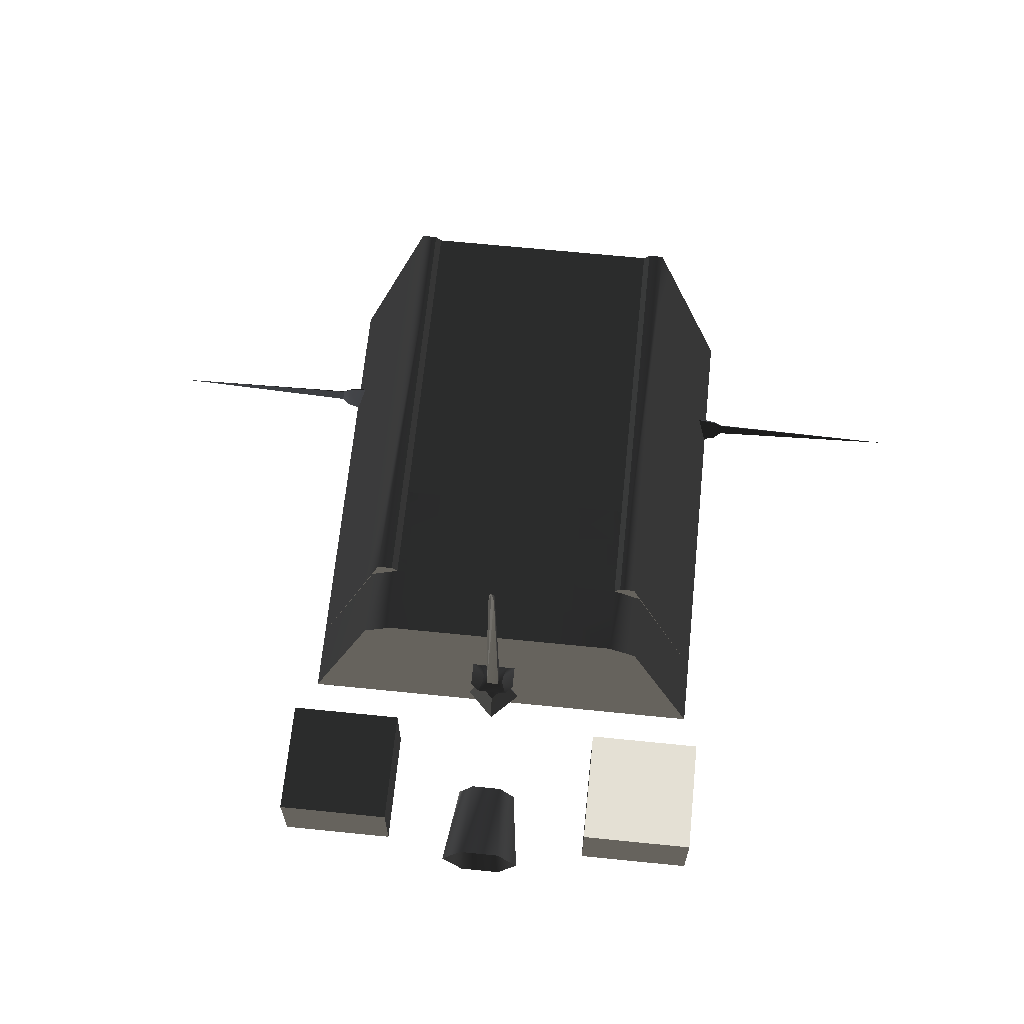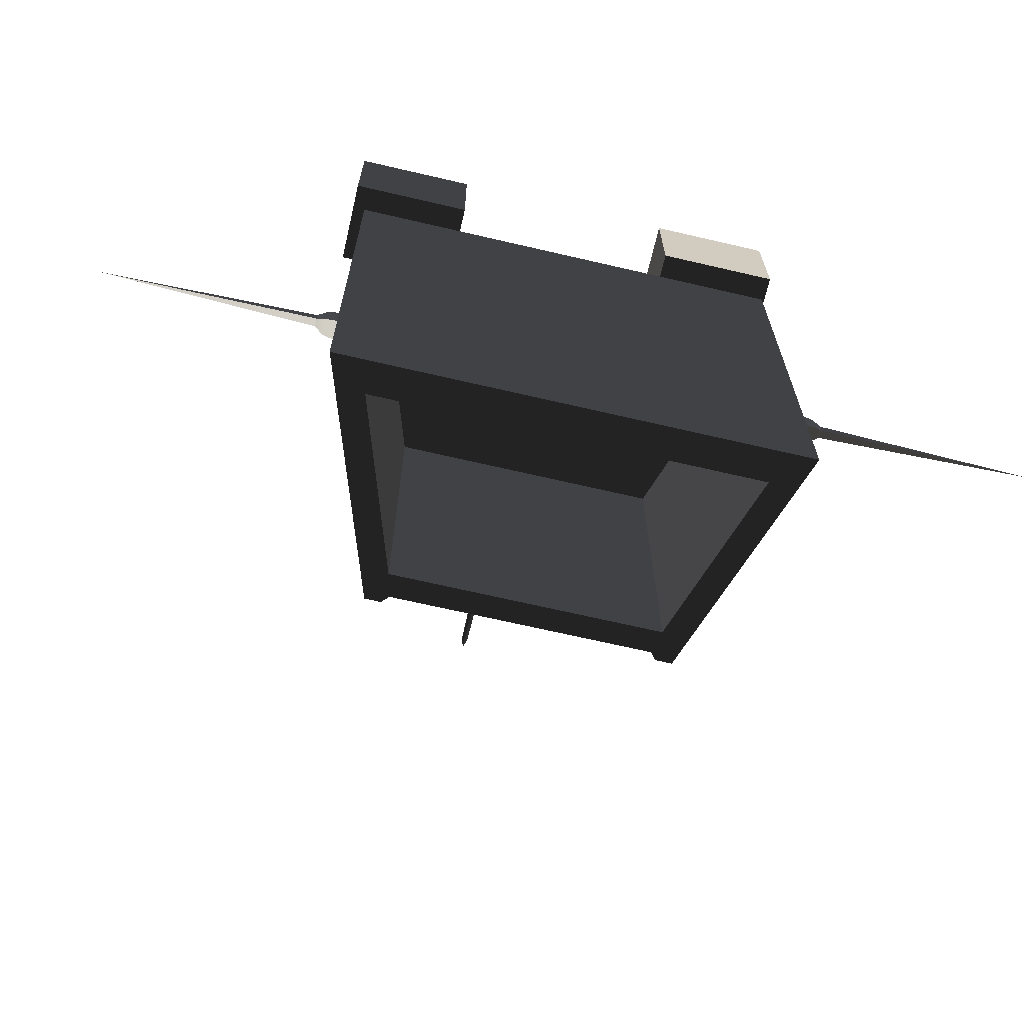
<metadata>
{"format":"obj","ext":"obj","renderer":"f3d","projection":"perspective","resolution":1024,"background":"white","views":[{"elev":66.1,"azim":5.8,"up":"+Y"},{"elev":-68.3,"azim":-13.1,"up":"+Z"}]}
</metadata>
<code>
v  0 2.934 1.38
v  3.201 2.934 1.38
v  3.201 2.934 -1.446
v  0 2.934 -1.446
v  3.201 2.934 -4.272
v  -3.201 2.934 1.38
v  0 2.934 -4.272
v  -3.201 2.934 -1.446
v  3.201 2.934 -7.098
v  0 2.934 -7.098
v  -3.201 2.934 -4.272
v  3.201 2.934 -9.924
v  0 2.934 -9.924
v  -3.201 2.934 -7.098
v  -3.201 2.934 -9.924
v  -3.359 3.112 1.38
v  -3.359 3.112 -9.924
v  3.359 3.112 -9.924
v  3.359 3.112 1.38
v  -3.766 3.112 1.38
v  -3.766 3.112 -1.446
v  -3.766 3.112 -9.924
v  -3.766 3.112 -7.098
v  -3.766 3.112 -4.272
v  4.269 1.657 -7.098
v  3.766 3.112 -7.098
v  3.766 3.112 -4.272
v  4.269 1.657 -4.272
v  3.766 3.112 -1.446
v  4.269 1.657 -9.924
v  3.766 3.112 -9.924
v  4.772 0.2013 -7.098
v  4.772 0.2013 -9.924
v  4.269 1.657 -1.446
v  4.772 0.2013 -4.272
v  3.766 3.112 1.38
v  4.269 1.657 1.38
v  4.772 0.2013 -1.446
v  5.275 -1.254 -4.272
v  5.275 -1.254 -7.098
v  5.275 -1.254 -1.446
v  4.772 0.2013 1.38
v  5.778 -2.709 -4.272
v  5.778 -2.709 -7.098
v  5.778 -2.709 -9.924
v  5.275 -1.254 -9.924
v  5.778 -2.709 -1.446
v  5.275 -1.254 1.38
v  5.778 -2.709 1.38
v  -5.275 -1.254 -9.924
v  -5.778 -2.709 -9.924
v  -5.778 -2.709 -7.098
v  -5.275 -1.254 -7.098
v  -5.778 -2.709 -4.272
v  -4.772 0.2013 -9.924
v  -5.275 -1.254 -4.272
v  -4.772 0.2013 -7.098
v  -5.778 -2.709 -1.446
v  -5.275 -1.254 -2.859
v  -4.772 0.2013 -4.272
v  -4.269 1.657 -9.924
v  -4.269 1.657 -7.098
v  -5.275 -1.254 -1.446
v  -4.772 0.2013 -1.446
v  -4.269 1.657 -4.272
v  -5.778 -2.709 1.38
v  -5.275 -1.254 1.38
v  -4.772 0.2013 1.38
v  -4.269 1.657 -1.446
v  -4.269 1.657 1.38
v  -2.889 -2.709 -4.272
v  0 -2.709 -1.446
v  -2.889 -2.709 -1.446
v  -2.889 -2.709 1.38
v  0 -2.709 1.38
v  2.889 -2.709 1.38
v  2.889 -2.709 -1.446
v  0 -2.709 -4.272
v  2.889 -2.709 -4.272
v  -2.889 -2.709 -7.098
v  0 -2.709 -7.098
v  2.889 -2.709 -7.098
v  -2.889 -2.709 -9.924
v  0 -2.709 -9.924
v  2.889 -2.709 -9.924
v  -3.338 2.362 1.38
v  0 2.362 1.38
v  3.338 2.362 1.38
v  -4.424 -0.8372 1.38
v  -4.786 -1.904 1.38
v  -4.062 0.2293 1.38
v  -3.7 1.296 1.38
v  4.424 -0.8372 1.38
v  4.786 -1.904 1.38
v  5.034 -2.105 1.38
v  4.062 0.2293 1.38
v  3.7 1.296 1.38
v  5.282 -2.307 1.38
v  2.393 -1.904 1.38
v  0 -1.904 1.38
v  -2.393 -1.904 1.38
v  4.424 -0.8372 -4.272
v  4.424 -0.8372 -1.446
v  4.062 0.2293 -1.446
v  4.062 0.2293 -4.272
v  3.7 1.296 -1.446
v  3.7 1.296 -4.272
v  4.424 -0.8372 -7.098
v  4.062 0.2293 -7.098
v  3.338 2.362 -1.446
v  3.338 2.362 -4.272
v  3.7 1.296 -7.098
v  4.062 0.2293 -9.924
v  4.424 -0.8372 -9.924
v  3.338 2.362 -7.098
v  3.7 1.296 -9.924
v  3.338 2.362 -9.924
v  4.786 -1.904 -9.924
v  4.786 -1.904 -7.098
v  4.786 -1.904 -4.272
v  4.786 -1.904 -1.446
v  -3.338 2.362 -1.446
v  -3.7 1.296 -1.446
v  -3.338 2.362 -4.272
v  -4.062 0.2293 -1.446
v  -3.7 1.296 -4.272
v  -4.424 -0.8372 -1.446
v  -4.062 0.2293 -4.272
v  -3.7 1.296 -7.098
v  -3.338 2.362 -7.098
v  -4.424 -0.8372 -4.272
v  -4.062 0.2293 -7.098
v  -4.786 -1.904 -1.446
v  -4.786 -1.904 -4.272
v  -4.424 -0.8372 -7.098
v  -4.062 0.2293 -9.924
v  -3.7 1.296 -9.924
v  -4.786 -1.904 -7.098
v  -4.424 -0.8372 -9.924
v  -4.786 -1.904 -9.924
v  -3.338 2.362 -9.924
v  1.669 2.362 -9.924
v  0 2.362 -7.098
v  0 2.362 -9.924
v  -1.669 2.362 -9.924
v  0 2.362 -4.272
v  0 2.362 -1.446
v  2.393 -1.904 -1.446
v  2.393 -1.904 -4.272
v  0 -1.904 -1.446
v  2.393 -1.904 -7.098
v  0 -1.904 -4.272
v  2.393 -1.904 -9.924
v  0 -1.904 -7.098
v  -2.393 -1.904 -4.272
v  -2.393 -1.904 -1.446
v  -2.393 -1.904 -7.098
v  0 -1.904 -9.924
v  -2.393 -1.904 -9.924
v  6.065 -2.591 -7.195
v  6.276 -2.508 -7.052
v  6.276 -2.508 -6.769
v  6.065 -2.591 -6.626
v  5.75 -2.627 -6.563
v  5.75 -2.627 -7.258
v  6.065 -2.098 -6.91
v  6.276 -2.263 -6.91
v  5.524 -1.974 -6.91
v  11.54 -2.427 -6.91
v  11.29 -2.416 -6.906
v  11.29 -2.416 -6.906
v  11.29 -2.416 -6.906
v  11.29 -2.416 -6.906
v  11.29 -2.416 -6.906
v  11.29 -2.416 -6.906
v  -6.065 -2.591 -6.626
v  -6.276 -2.508 -6.769
v  -6.276 -2.508 -7.052
v  -6.065 -2.591 -7.195
v  -5.75 -2.627 -7.258
v  -5.75 -2.627 -6.563
v  -6.276 -2.263 -6.91
v  -6.065 -2.098 -6.91
v  -5.524 -1.974 -6.91
v  -11.54 -2.427 -6.91
v  -11.52 -2.416 -6.906
v  -11.52 -2.416 -6.906
v  -11.52 -2.416 -6.906
v  -11.52 -2.416 -6.906
v  -11.52 -2.416 -6.906
v  -11.52 -2.416 -6.906
v  -0.7341 3.022 -3.786
v  -0.7344 3.023 -3.786
v  -0.7341 3.023 -3.787
v  -0.7341 3.023 -3.786
v  -0.7339 3.023 -3.786
v  -0.7341 3.023 -3.786
v  0.003898 -1.804 -3.043
v  0.0039 -1.804 -3.043
v  0.003898 -1.804 -3.043
v  0.003898 -1.804 -3.043
v  0.003896 -1.804 -3.043
v  0.003898 -1.804 -3.043
v  0.003898 -1.804 -8.695
v  0.004171 -1.804 -8.695
v  0.003898 -1.804 -8.695
v  0.003898 -1.803 -8.695
v  0.003625 -1.804 -8.695
v  0.003898 -1.804 -8.695
v  -0.005065 3.023 -3.036
v  -0.002638 3.023 -3.033
v  -0.005065 3.02 -3.033
v  -0.005065 3.025 -3.033
v  -0.007492 3.023 -3.033
v  -0.005065 3.023 -3.031
v  0.7341 3.023 -3.786
v  0.7341 3.023 -3.786
v  0.7341 3.023 -3.786
v  0.7341 3.023 -3.786
v  0.7341 3.023 -3.786
v  0.7341 3.023 -3.786
v  0.003898 -1.804 -7.328
v  0.0039 -1.804 -7.328
v  0.003898 -1.804 -7.328
v  0.003898 -1.804 -7.328
v  0.003896 -1.804 -7.328
v  0.003898 -1.804 -7.328
v  0.003898 -1.804 -5.872
v  0.008929 -1.804 -5.867
v  0.003898 -1.809 -5.867
v  0.003898 -1.798 -5.867
v  -0.001133 -1.804 -5.867
v  0.003898 -1.804 -5.862
v  0.7341 3.023 -2.257
v  0.7344 3.023 -2.257
v  0.7341 3.022 -2.257
v  0.7341 3.023 -2.257
v  0.7339 3.023 -2.257
v  0.7341 3.023 -2.256
v  0.003898 -1.804 -4.473
v  0.0039 -1.804 -4.473
v  0.003898 -1.804 -4.473
v  0.003898 -1.804 -4.473
v  0.003896 -1.804 -4.473
v  0.003898 -1.804 -4.473
v  -0.7341 3.023 -2.257
v  -0.7341 3.023 -2.257
v  -0.7341 3.023 -2.257
v  -0.7341 3.023 -2.257
v  -0.7341 3.023 -2.257
v  -0.7341 3.023 -2.257
v  3.201 2.934 -0.08949
v  3.201 2.934 -1.178
v  1.6 2.934 -1.178
v  1.6 2.934 -0.08949
v  0 2.934 -1.178
v  3.955 2.509 -1.178
v  3.201 2.934 0.9988
v  0 2.934 -0.08949
v  1.6 2.934 0.9988
v  -1.6 2.934 -1.178
v  -1.6 2.934 -0.08949
v  0 2.934 0.9988
v  1.6 2.934 2.087
v  3.201 2.934 2.087
v  3.201 2.934 3.175
v  3.955 2.509 3.175
v  1.6 2.934 3.175
v  0 2.934 2.087
v  -1.6 2.934 0.9988
v  -1.6 2.934 2.087
v  0 2.934 3.175
v  -3.201 2.934 0.9988
v  -3.201 2.934 -0.08949
v  -3.201 2.934 2.087
v  -1.6 2.934 3.175
v  -3.955 2.509 3.175
v  -3.201 2.934 -1.178
v  -3.955 2.509 -1.178
v  -3.201 2.934 3.175
v  -5.778 -2.709 3.175
v  -5.778 -2.709 -1.178
v  5.778 -2.709 3.175
v  5.778 -2.709 -1.178
v  -2.889 -2.709 3.175
v  0 -2.709 -1.178
v  2.889 -2.709 3.175
v  0 -2.709 3.175
v  0.4002 0.6088 6.985
v  0.8004 -0.08429 6.985
v  -1e-06 -0.08429 6.985
v  -0.4002 0.6088 6.985
v  0.4002 -0.7774 6.985
v  -0.8004 -0.08429 6.985
v  -0.4002 -0.7774 6.985
v  -0.5408 0.8524 9.04
v  0.5408 0.8524 9.04
v  -1.082 -0.08429 9.04
v  -0.5408 -1.021 9.04
v  0.5408 -1.021 9.04
v  1.082 -0.08429 9.04
v  6.112 -0.809 4.646
v  6.112 -0.809 7.781
v  6.112 -2.972 7.781
v  6.112 -2.972 4.646
v  2.977 -0.809 7.781
v  2.977 -0.809 4.646
v  2.977 -2.972 4.646
v  2.977 -2.972 7.781
v  -6.112 -0.809 7.781
v  -6.112 -0.809 4.646
v  -6.112 -2.972 4.646
v  -6.112 -2.972 7.781
v  -2.977 -0.809 4.646
v  -2.977 -0.809 7.781
v  -2.977 -2.972 7.781
v  -2.977 -2.972 4.646
v  0.1654 4.268 5.042
v  0.1669 4.268 4.722
v  0.08902 10.34 4.802
v  -0.1531 4.268 5.04
v  0.08828 10.34 4.962
v  -0.1517 4.268 4.721
v  -0.07099 10.34 4.961
v  -0.07026 10.34 4.801
v  0.01116 10.66 4.881
v  -0.3771 4.192 5.259
v  -0.3736 4.192 4.5
v  0.004238 4.132 4.742
v  -0.1348 4.132 4.881
v  0.3834 4.192 4.504
v  0.1433 4.132 4.881
v  0.3799 4.192 5.263
v  0.004238 4.132 5.021
v  0.5849 4.465 4.593
v  0.5822 4.465 5.175
v  -0.5785 4.465 5.17
v  -0.5758 4.465 4.588
v  0.00424 3.741 4.715
v  -0.1613 3.741 4.881
v  0.00424 3.741 5.047
v  0.1698 3.741 4.881
v  0.009142 2.91 4.185
v  -0.6855 2.91 4.881
v  -0.4008 3.705 4.881
v  0.002925 3.705 4.479
v  0.009142 2.91 5.578
v  0.7038 2.91 4.881
v  0.4066 3.705 4.881
v  0.002925 3.705 5.284
v  0.01045 10.64 4.881
v  0.01045 10.64 4.881
v  0.01045 10.64 4.881
v  0.01045 10.64 4.881
v  0.01045 10.64 4.881
v  0.01045 10.64 4.881
g frm-fuselg
f 1 2 3
f 1 3 4
f 4 3 5
f 4 6 1
f 4 5 7
f 4 8 6
f 7 8 4
f 7 5 9
f 7 9 10
f 7 11 8
f 10 11 7
f 10 9 12
f 13 14 10
f 10 14 11
f 10 12 13
f 13 15 14
g frm-fuselg
f 16 14 15
f 15 17 16
f 16 11 14
f 16 6 8
f 16 8 11
f 18 12 9
f 18 9 5
f 18 5 3
f 18 3 2
f 18 2 19
g frm-fuselg
f 17 20 16
f 17 21 20
f 17 22 23
f 17 23 24
f 17 24 21
f 25 26 27
f 25 27 28
f 28 27 29
f 30 31 26
f 30 26 25
f 28 32 25
f 25 32 33
f 25 33 30
f 34 35 28
f 28 35 32
f 28 29 34
f 34 29 36
f 37 38 34
f 34 38 35
f 34 36 37
f 35 39 40
f 35 40 32
f 38 39 35
f 38 41 39
f 42 41 38
f 37 42 38
f 41 43 39
f 39 43 44
f 39 44 40
f 40 44 45
f 40 45 46
f 32 40 46
f 32 46 33
f 41 47 43
f 48 49 47
f 48 47 41
f 42 48 41
f 50 51 52
f 50 52 53
f 53 52 54
f 55 50 53
f 53 54 56
f 57 53 56
f 55 53 57
f 56 54 58
f 58 59 56
f 60 56 59
f 57 56 60
f 61 55 57
f 61 57 62
f 62 57 60
f 60 59 63
f 60 63 64
f 62 60 65
f 65 60 64
f 58 63 59
f 63 58 66
f 63 66 67
f 64 63 67
f 64 67 68
f 65 64 69
f 69 64 68
f 69 24 65
f 65 24 23
f 65 23 62
f 69 21 24
f 69 68 70
f 70 21 69
f 70 20 21
f 62 23 22
f 62 22 61
f 19 36 29
f 19 29 27
f 19 27 26
f 19 26 31
f 31 18 19
g frm-fuselg
f 71 72 73
f 74 58 73
f 73 58 54
f 73 54 71
f 73 72 75
f 73 75 74
f 74 66 58
f 76 75 72
f 76 72 77
f 77 49 76
f 77 72 78
f 77 78 79
f 77 47 49
f 79 47 77
f 80 81 78
f 80 78 71
f 79 78 81
f 71 78 72
f 79 81 82
f 79 43 47
f 82 43 79
f 83 84 81
f 83 81 80
f 82 81 84
f 82 84 85
f 85 44 82
f 82 44 43
f 85 45 44
f 80 51 83
f 80 52 51
f 71 54 52
f 71 52 80
f 1 6 86
f 1 86 87
f 1 87 88
f 1 88 2
f 89 86 6
f 89 6 16
f 89 16 20
f 89 20 70
f 89 70 68
f 89 68 67
f 89 67 66
f 89 66 90
f 89 91 92
f 89 92 86
f 42 93 94
f 42 94 95
f 42 96 93
f 42 97 96
f 42 88 97
f 42 2 88
f 42 19 2
f 42 36 19
f 42 95 98
f 42 98 49
f 42 37 36
f 49 48 42
f 76 95 94
f 76 94 99
f 76 98 95
f 76 49 98
f 76 99 100
f 76 100 101
f 76 101 90
f 90 75 76
f 90 66 74
f 90 74 75
g frm-fuselg
f 102 103 104
f 102 104 105
f 105 104 106
f 103 96 104
f 104 96 97
f 104 97 106
f 105 106 107
f 108 102 105
f 108 105 109
f 109 105 107
f 107 106 110
f 106 97 88
f 106 88 110
f 107 110 111
f 109 107 112
f 112 107 111
f 112 113 109
f 109 113 114
f 109 114 108
f 112 111 115
f 115 116 112
f 112 116 113
f 115 117 116
f 108 114 118
f 108 118 119
f 119 120 102
f 119 102 108
f 120 103 102
f 120 121 103
f 121 93 103
f 103 93 96
f 121 94 93
f 122 86 92
f 122 92 123
f 123 92 91
f 124 122 123
f 123 91 125
f 124 123 126
f 126 123 125
f 125 91 89
f 125 89 127
f 126 125 128
f 128 125 127
f 129 126 128
f 130 124 126
f 130 126 129
f 128 127 131
f 132 128 131
f 129 128 132
f 127 89 90
f 127 90 133
f 131 127 133
f 131 133 134
f 135 131 134
f 132 131 135
f 135 136 132
f 132 136 137
f 132 137 129
f 138 139 135
f 135 139 136
f 135 134 138
f 138 140 139
f 129 137 141
f 129 141 130
g frm-fuselg
f 142 143 144
f 143 145 144
f 142 117 115
f 142 115 143
f 143 115 111
f 143 111 146
f 146 111 110
f 146 110 147
f 147 124 146
f 146 124 130
f 146 130 143
f 147 110 88
f 147 88 87
f 147 122 124
f 87 122 147
f 87 86 122
f 143 130 141
f 143 141 145
g frm-fuselg
f 148 121 120
f 148 120 149
f 149 120 119
f 99 94 121
f 99 121 148
f 148 150 100
f 148 100 99
f 149 150 148
f 149 119 151
f 149 152 150
f 151 152 149
f 151 119 118
f 151 118 153
f 151 154 152
f 153 154 151
f 154 155 152
f 152 155 156
f 152 156 150
f 150 156 101
f 150 101 100
f 155 133 156
f 156 133 90
f 156 90 101
f 154 157 155
f 157 134 155
f 155 134 133
f 158 157 154
f 153 158 154
f 158 159 157
f 159 138 157
f 157 138 134
f 159 140 138
g frm-fuselg
f 118 18 31
f 118 31 30
f 118 12 18
f 13 12 141
f 12 118 114
f 12 114 113
f 12 113 116
f 12 116 117
f 12 117 142
f 12 142 144
f 12 144 145
f 12 145 141
f 15 13 141
f 15 141 139
f 55 17 15
f 51 55 15
f 15 139 140
f 51 15 140
f 137 136 139
f 118 83 51
f 153 118 51
f 158 153 51
f 51 140 159
f 51 159 158
f 118 84 83
f 118 85 84
f 118 45 85
f 118 46 45
f 118 30 33
f 118 33 46
f 55 61 22
f 55 22 17
f 51 50 55
f 141 137 139
g frm-flantenn
f 160 161 162
f 160 162 163
f 164 165 160
f 164 160 163
f 166 163 162
f 166 162 167
f 168 164 163
f 168 163 166
f 167 161 160
f 167 160 166
f 166 160 165
f 166 165 168
g frm-flantenn
f 169 167 162
f 161 169 162
f 167 169 161
g frm-SSl
f 170 171 172
f 171 170 173
f 174 170 172
f 170 174 173
f 175 174 172
f 174 175 173
f 171 175 172
f 175 171 173
g frm-frantenn
f 176 177 178
f 176 178 179
f 176 179 180
f 176 180 181
f 182 177 176
f 182 176 183
f 183 176 181
f 183 181 184
f 183 179 178
f 183 178 182
f 184 180 179
f 184 179 183
g frm-frantenn
f 177 182 185
f 177 185 178
f 178 185 182
g frm-SSr
f 186 187 188
f 187 186 189
f 190 186 188
f 186 190 189
f 191 190 188
f 190 191 189
f 187 191 188
f 191 187 189
g frm-SS4
f 192 193 194
f 195 194 193
f 192 194 196
f 195 196 194
f 192 196 197
f 195 197 196
f 192 197 193
f 195 193 197
g frm-SS5
f 198 199 200
f 199 198 201
f 202 198 200
f 198 202 201
f 203 202 200
f 202 203 201
f 199 203 200
f 203 199 201
g frm-SS6
f 204 205 206
f 205 204 207
f 208 204 206
f 204 208 207
f 209 208 206
f 208 209 207
f 205 209 206
f 209 205 207
g frm-SS8
f 210 211 212
f 211 210 213
f 214 210 212
f 210 214 213
f 215 214 212
f 214 215 213
f 211 215 212
f 215 211 213
g frm-SS9
f 216 217 218
f 217 216 219
f 220 216 218
f 216 220 219
f 221 220 218
f 220 221 219
f 217 221 218
f 221 217 219
g frm-SS10
f 222 223 224
f 223 222 225
f 226 222 224
f 222 226 225
f 227 226 224
f 226 227 225
f 223 227 224
f 227 223 225
g frm-SS11
f 228 229 230
f 229 228 231
f 232 228 230
f 228 232 231
f 233 232 230
f 232 233 231
f 229 233 230
f 233 229 231
g frm-SS1
f 234 235 236
f 235 234 237
f 238 234 236
f 234 238 237
f 239 238 236
f 238 239 237
f 235 239 236
f 239 235 237
g frm-SS3
f 240 241 242
f 241 240 243
f 244 240 242
f 240 244 243
f 245 244 242
f 244 245 243
f 241 245 242
f 245 241 243
g frm-SS2
f 246 247 248
f 249 248 247
f 246 248 250
f 249 250 248
f 246 250 251
f 249 251 250
f 246 251 247
f 249 247 251
g frm-afuselg1
f 252 253 254
f 252 254 255
f 255 254 256
f 257 253 252
f 257 252 258
f 255 258 252
f 255 256 259
f 255 260 258
f 259 260 255
f 259 256 261
f 259 261 262
f 259 263 260
f 262 263 259
f 263 264 260
f 260 264 265
f 260 265 258
f 257 258 265
f 257 265 266
f 264 266 265
f 266 267 257
f 264 268 266
f 269 268 264
f 263 269 264
f 270 269 263
f 262 270 263
f 271 272 269
f 269 272 268
f 270 271 269
f 273 271 270
f 274 273 270
f 274 270 262
f 275 276 271
f 271 276 272
f 273 275 271
f 277 275 273
f 277 273 274
f 277 274 278
f 262 278 274
f 262 261 278
f 277 278 279
f 277 280 275
f 275 280 276
f 281 279 282
f 281 277 279
f 267 283 284
f 267 284 257
g frm-afuselg1
f 285 282 286
f 285 286 284
f 284 283 287
f 284 287 288
f 284 288 285
f 285 281 282
g frm-afuselg1
f 286 278 261
f 286 261 256
f 286 282 279
f 286 279 278
f 254 284 286
f 254 286 256
f 254 253 257
f 254 257 284
g frm-afuselg1
f 287 272 288
f 287 268 272
f 287 283 267
f 287 267 266
f 287 266 268
f 276 280 277
f 276 277 281
f 276 281 285
f 276 285 288
f 276 288 272
g frm-afuselg2
f 289 290 291
f 292 289 291
f 290 293 291
f 294 292 291
f 295 294 291
f 293 295 291
g frm-afuselg2
f 289 292 296
f 289 296 297
f 292 298 296
f 292 294 298
f 294 299 298
f 294 295 299
f 295 300 299
f 295 293 300
f 293 301 300
f 293 290 301
f 290 289 297
f 290 297 301
g frm-alfuselg
f 302 303 304
f 302 304 305
f 306 307 308
f 306 308 309
f 303 306 309
f 303 309 304
f 307 302 305
f 307 305 308
f 307 306 303
f 307 303 302
f 305 304 309
f 305 309 308
g frm-arfuselg
f 310 311 312
f 310 312 313
f 314 315 316
f 314 316 317
f 311 314 317
f 311 317 312
f 315 310 313
f 315 313 316
f 313 312 317
f 313 317 316
f 315 314 311
f 315 311 310
g frm-atantenn
f 318 319 320
f 321 318 322
f 323 321 324
f 319 323 325
f 318 320 326
f 318 326 322
f 321 322 326
f 321 326 324
f 319 325 326
f 319 326 320
f 323 324 326
f 323 326 325
g frm-atantenn
f 327 323 328
f 329 330 328
f 329 328 331
f 331 328 323
f 331 323 319
f 327 321 323
f 332 329 331
f 331 319 318
f 331 318 333
f 334 332 333
f 332 331 335
f 332 335 336
f 332 336 333
f 333 336 335
f 333 335 331
f 334 333 327
f 330 334 327
f 327 333 318
f 327 318 321
f 330 327 337
f 330 337 338
f 330 338 328
f 328 338 337
f 328 337 327
f 339 340 330
f 339 330 329
f 341 342 332
f 341 332 334
f 340 341 334
f 340 334 330
f 342 339 329
f 342 329 332
g frm-atantenn
f 343 344 345
f 343 345 346
f 347 348 349
f 347 349 350
f 348 346 349
f 348 343 346
f 344 347 350
f 344 350 345
g frm-atantenn
f 346 345 340
f 349 346 339
f 349 339 342
f 350 349 342
f 350 342 341
f 346 340 339
f 345 350 341
f 345 341 340
g frm-SSt
f 351 352 353
f 352 351 354
f 355 351 353
f 351 355 354
f 356 355 353
f 355 356 354
f 352 356 353
f 356 352 354

</code>
